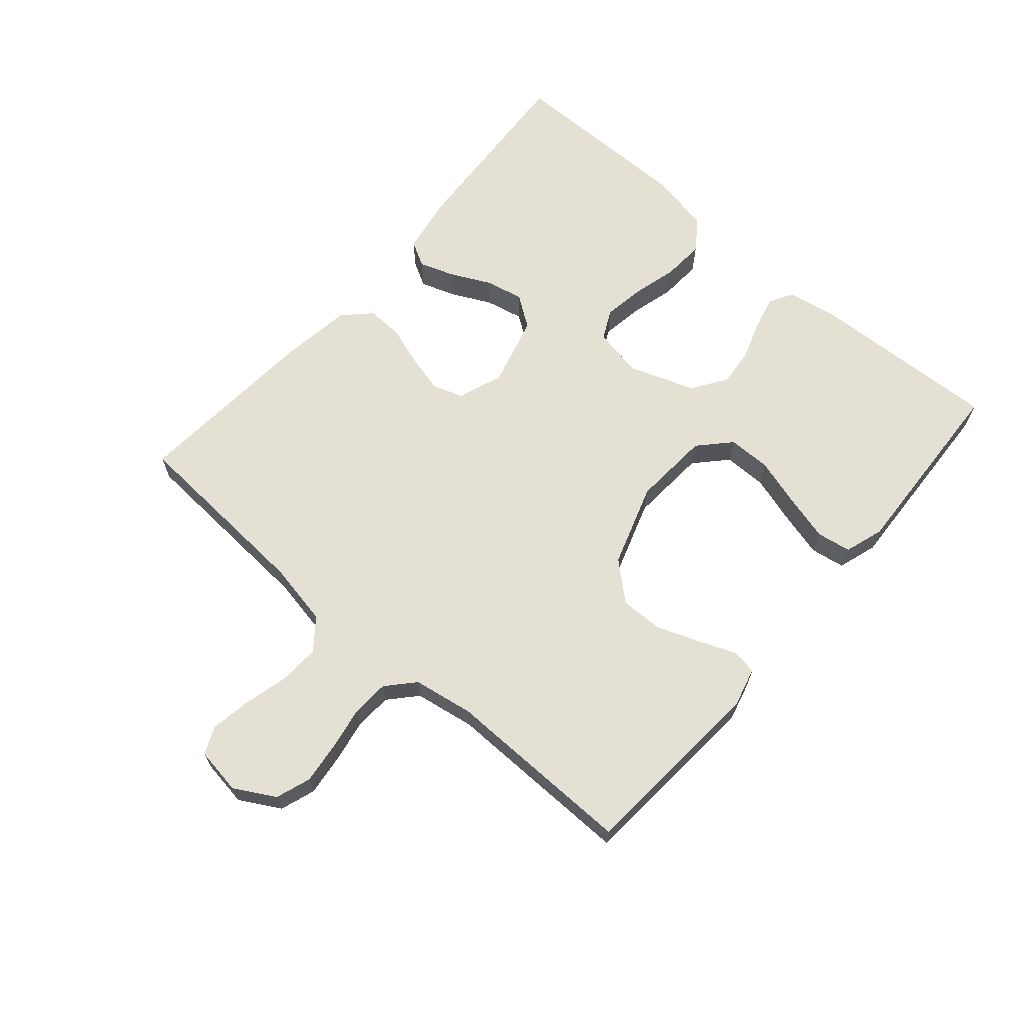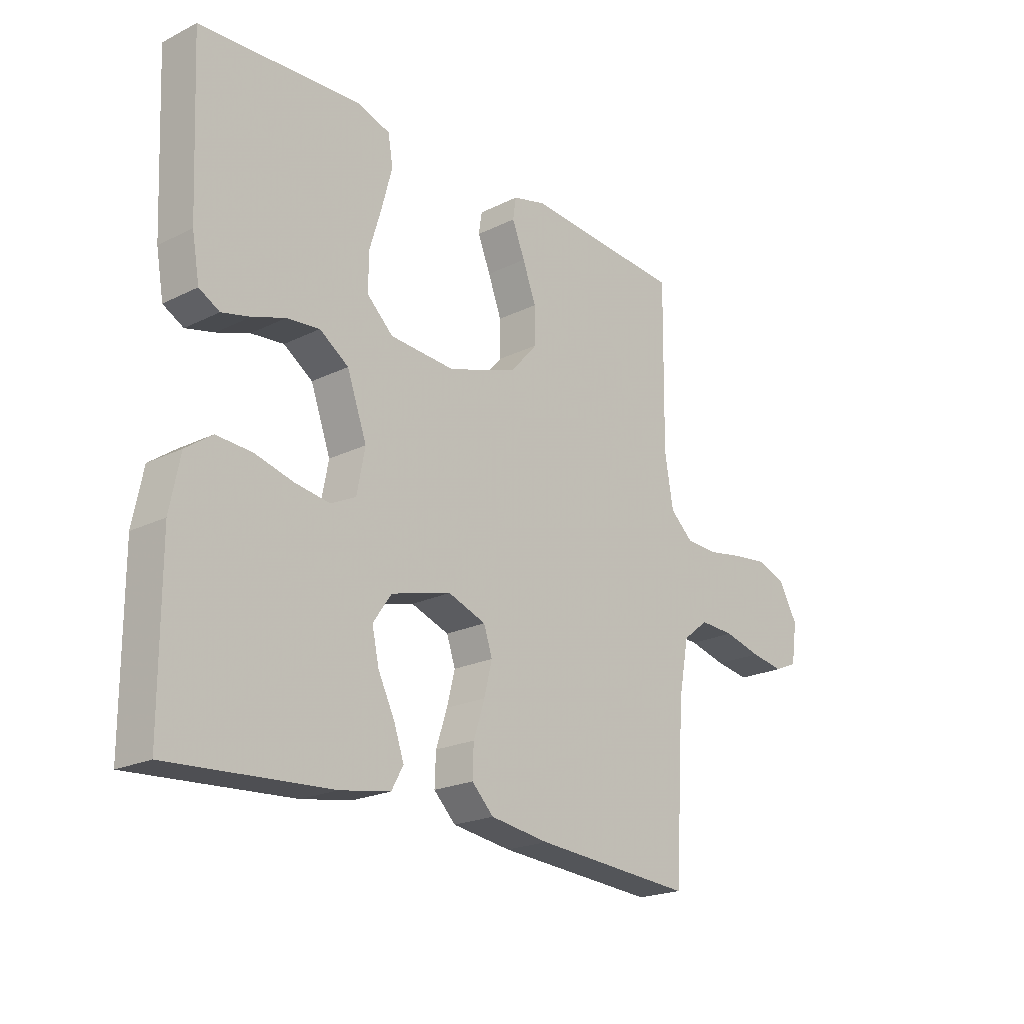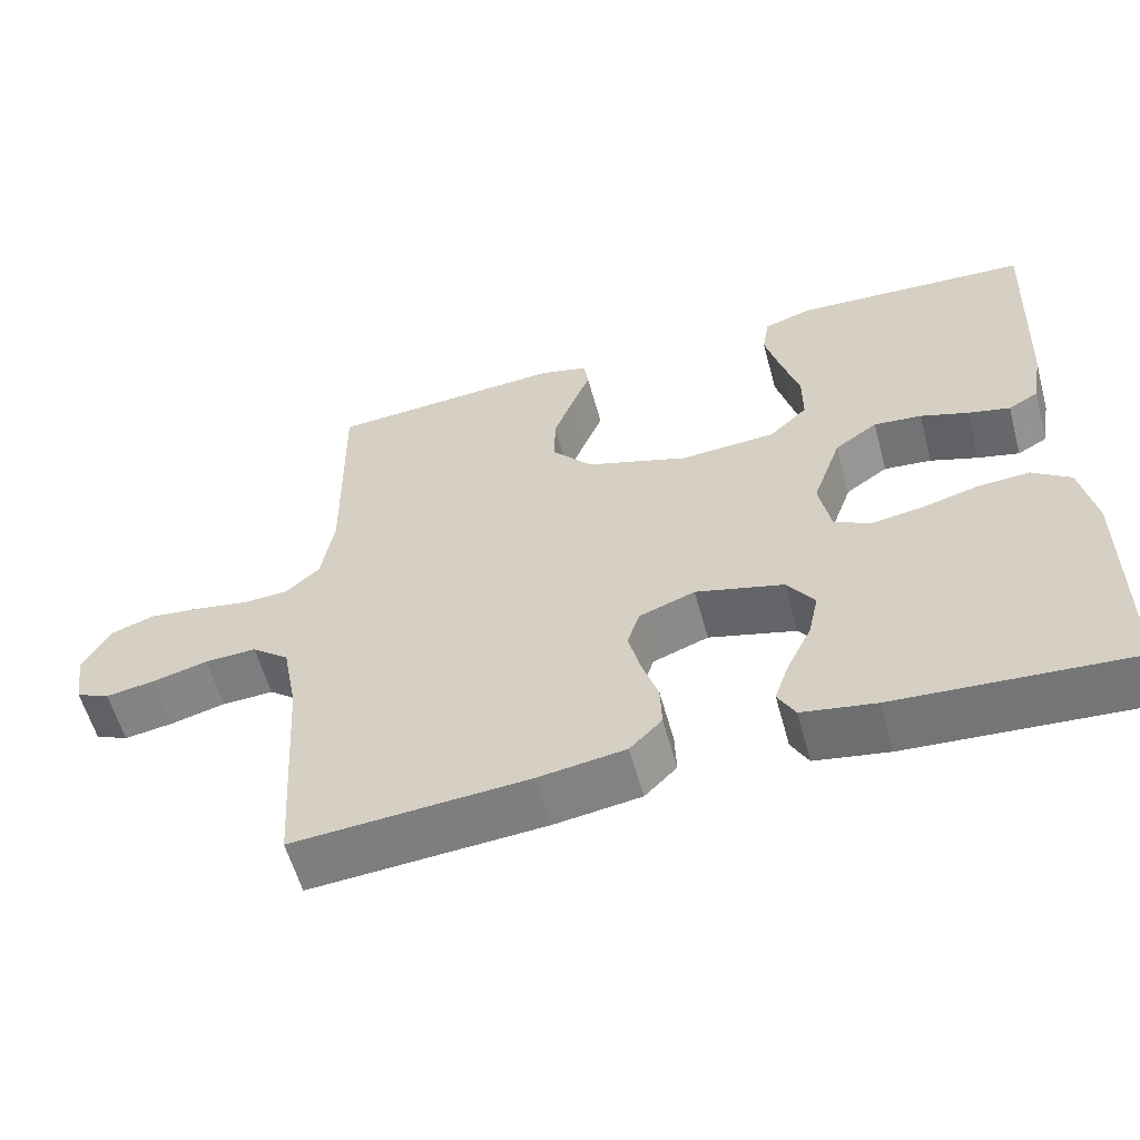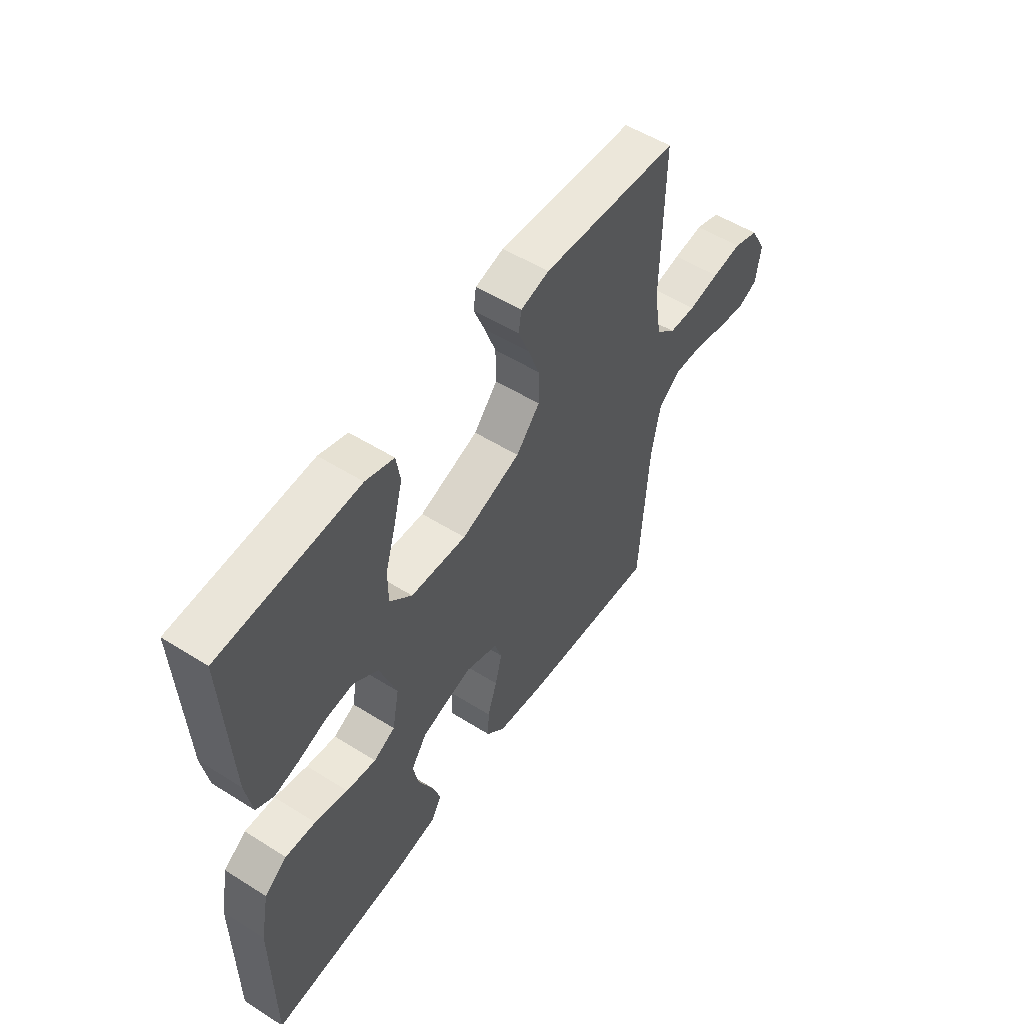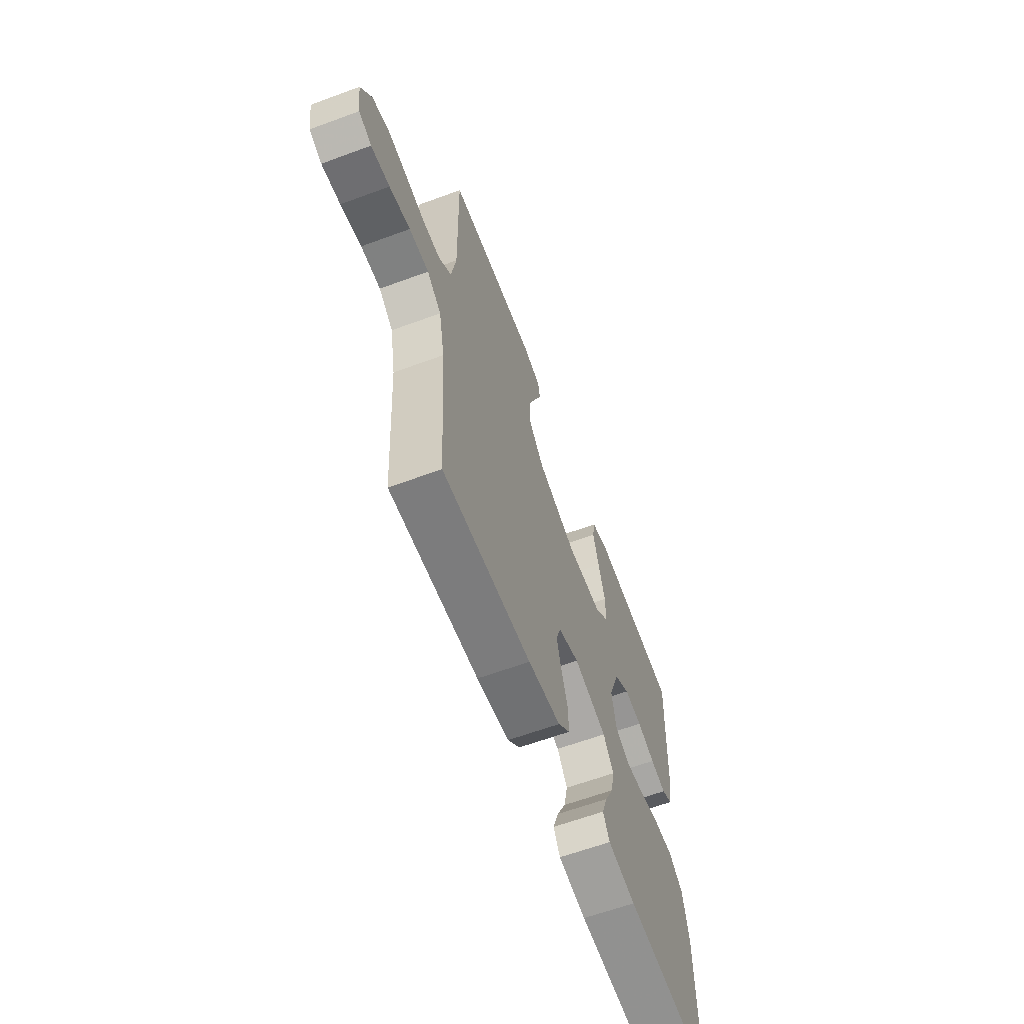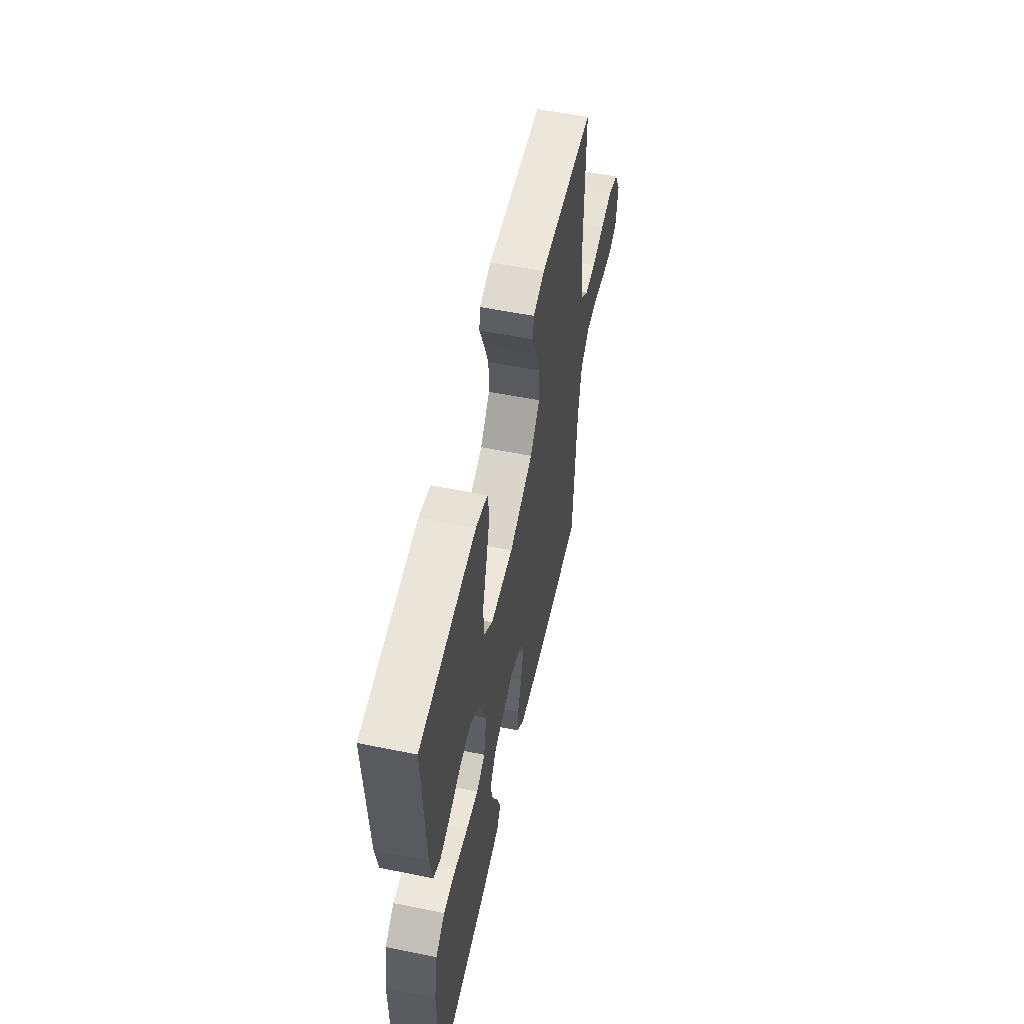
<metadata>
{"format":"obj","ext":"obj","renderer":"f3d","projection":"perspective","resolution":1024,"background":"white","views":[{"elev":65.9,"azim":-49.1,"up":"+Y"},{"elev":-21.2,"azim":131.4,"up":"+Z"},{"elev":-58.1,"azim":15.3,"up":"+Z"},{"elev":53.7,"azim":123.8,"up":"+Z"},{"elev":-62.6,"azim":-69.5,"up":"+Z"},{"elev":55.6,"azim":102.0,"up":"+Z"}]}
</metadata>
<code>
v 0.5 0.07 0.5
v 0.486 0.07 0.2
v 0.472 0.07 0.121
v 0.434 0.07 0.1
v 0.381 0.07 0.113
v 0.32 0.07 0.134
v 0.259 0.07 0.14
v 0.205 0.07 0.103
v 0.168 0.07 0
v 0.183 0.07 -0.079
v 0.23 0.07 -0.102
v 0.295 0.07 -0.092
v 0.367 0.07 -0.073
v 0.433 0.07 -0.069
v 0.482 0.07 -0.104
v 0.501 0.07 -0.2
v 0.5 0.07 -0.5
v 0.2 0.07 -0.48
v 0.106 0.07 -0.464
v 0.084 0.07 -0.424
v 0.103 0.07 -0.369
v 0.134 0.07 -0.306
v 0.147 0.07 -0.246
v 0.112 0.07 -0.196
v 0 0.07 -0.166
v -0.071 0.07 -0.192
v -0.087 0.07 -0.24
v -0.072 0.07 -0.3
v -0.051 0.07 -0.364
v -0.049 0.07 -0.421
v -0.09 0.07 -0.462
v -0.2 0.07 -0.478
v -0.5 0.07 -0.5
v -0.519 0.07 -0.2
v -0.538 0.07 -0.1
v -0.586 0.07 -0.062
v -0.652 0.07 -0.065
v -0.722 0.07 -0.083
v -0.785 0.07 -0.093
v -0.828 0.07 -0.074
v -0.839 0.07 0
v -0.803 0.07 0.064
v -0.748 0.07 0.083
v -0.682 0.07 0.075
v -0.614 0.07 0.063
v -0.555 0.07 0.066
v -0.512 0.07 0.105
v -0.496 0.07 0.2
v -0.5 0.07 0.5
v -0.2 0.07 0.522
v -0.138 0.07 0.506
v -0.132 0.07 0.466
v -0.156 0.07 0.407
v -0.181 0.07 0.34
v -0.182 0.07 0.273
v -0.13 0.07 0.214
v 0 0.07 0.171
v 0.122 0.07 0.179
v 0.171 0.07 0.225
v 0.171 0.07 0.293
v 0.148 0.07 0.37
v 0.129 0.07 0.442
v 0.138 0.07 0.496
v 0.2 0.07 0.516
v 0.5 0 0.5
v 0.486 0 0.2
v 0.472 0 0.121
v 0.434 0 0.1
v 0.381 0 0.113
v 0.32 0 0.134
v 0.259 0 0.14
v 0.205 0 0.103
v 0.168 0 0
v 0.183 0 -0.079
v 0.23 0 -0.102
v 0.295 0 -0.092
v 0.367 0 -0.073
v 0.433 0 -0.069
v 0.482 0 -0.104
v 0.501 0 -0.2
v 0.5 0 -0.5
v 0.2 0 -0.48
v 0.106 0 -0.464
v 0.084 0 -0.424
v 0.103 0 -0.369
v 0.134 0 -0.306
v 0.147 0 -0.246
v 0.112 0 -0.196
v 0 0 -0.166
v -0.071 0 -0.192
v -0.087 0 -0.24
v -0.072 0 -0.3
v -0.051 0 -0.364
v -0.049 0 -0.421
v -0.09 0 -0.462
v -0.2 0 -0.478
v -0.5 0 -0.5
v -0.519 0 -0.2
v -0.538 0 -0.1
v -0.586 0 -0.062
v -0.652 0 -0.065
v -0.722 0 -0.083
v -0.785 0 -0.093
v -0.828 0 -0.074
v -0.839 0 0
v -0.803 0 0.064
v -0.748 0 0.083
v -0.682 0 0.075
v -0.614 0 0.063
v -0.555 0 0.066
v -0.512 0 0.105
v -0.496 0 0.2
v -0.5 0 0.5
v -0.2 0 0.522
v -0.138 0 0.506
v -0.132 0 0.466
v -0.156 0 0.407
v -0.181 0 0.34
v -0.182 0 0.273
v -0.13 0 0.214
v 0 0 0.171
v 0.122 0 0.179
v 0.171 0 0.225
v 0.171 0 0.293
v 0.148 0 0.37
v 0.129 0 0.442
v 0.138 0 0.496
v 0.2 0 0.516
f 60 61 62 63
f 60 63 64 1
f 50 51 52 53
f 48 49 50 53
f 47 48 53 54
f 46 47 54 55
f 42 43 44 45
f 40 41 42 45
f 40 45 46
f 37 38 39 40
f 37 40 46
f 36 37 46 55
f 31 32 33 34
f 31 34 35
f 28 29 30 31
f 27 28 31 35
f 26 27 35 36
f 19 20 21 22
f 19 22 23
f 18 19 23
f 17 18 23
f 16 17 23 24
f 12 13 14 15
f 11 12 15 16
f 3 4 5 6
f 3 6 7
f 2 3 7
f 59 60 1 2
f 58 59 2 7
f 57 58 7 8
f 56 57 8 9
f 26 36 55 56
f 25 26 56 9
f 11 16 24 25
f 10 11 25
f 9 10 25
f 127 126 125 124
f 65 128 127 124
f 117 116 115 114
f 117 114 113 112
f 118 117 112 111
f 119 118 111 110
f 109 108 107 106
f 109 106 105 104
f 110 109 104
f 104 103 102 101
f 110 104 101
f 119 110 101 100
f 98 97 96 95
f 99 98 95
f 95 94 93 92
f 99 95 92 91
f 100 99 91 90
f 86 85 84 83
f 87 86 83
f 87 83 82
f 87 82 81
f 88 87 81 80
f 79 78 77 76
f 80 79 76 75
f 70 69 68 67
f 71 70 67
f 71 67 66
f 66 65 124 123
f 71 66 123 122
f 72 71 122 121
f 73 72 121 120
f 120 119 100 90
f 73 120 90 89
f 89 88 80 75
f 89 75 74
f 89 74 73
f 1 65 66 2
f 2 66 67 3
f 3 67 68 4
f 4 68 69 5
f 5 69 70 6
f 6 70 71 7
f 7 71 72 8
f 8 72 73 9
f 9 73 74 10
f 10 74 75 11
f 11 75 76 12
f 12 76 77 13
f 13 77 78 14
f 14 78 79 15
f 15 79 80 16
f 16 80 81 17
f 17 81 82 18
f 18 82 83 19
f 19 83 84 20
f 20 84 85 21
f 21 85 86 22
f 22 86 87 23
f 23 87 88 24
f 24 88 89 25
f 25 89 90 26
f 26 90 91 27
f 27 91 92 28
f 28 92 93 29
f 29 93 94 30
f 30 94 95 31
f 31 95 96 32
f 32 96 97 33
f 33 97 98 34
f 34 98 99 35
f 35 99 100 36
f 36 100 101 37
f 37 101 102 38
f 38 102 103 39
f 39 103 104 40
f 40 104 105 41
f 41 105 106 42
f 42 106 107 43
f 43 107 108 44
f 44 108 109 45
f 45 109 110 46
f 46 110 111 47
f 47 111 112 48
f 48 112 113 49
f 49 113 114 50
f 50 114 115 51
f 51 115 116 52
f 52 116 117 53
f 53 117 118 54
f 54 118 119 55
f 55 119 120 56
f 56 120 121 57
f 57 121 122 58
f 58 122 123 59
f 59 123 124 60
f 60 124 125 61
f 61 125 126 62
f 62 126 127 63
f 63 127 128 64
f 64 128 65 1

</code>
